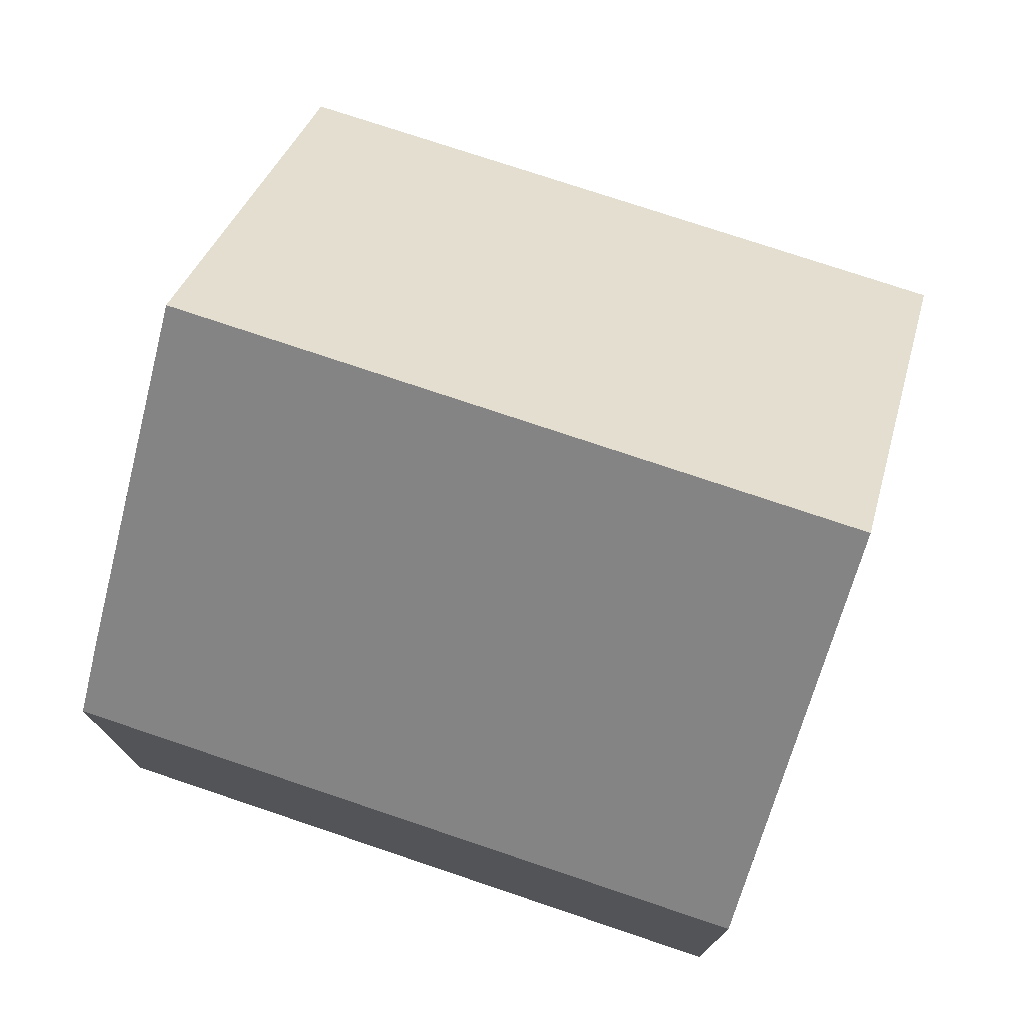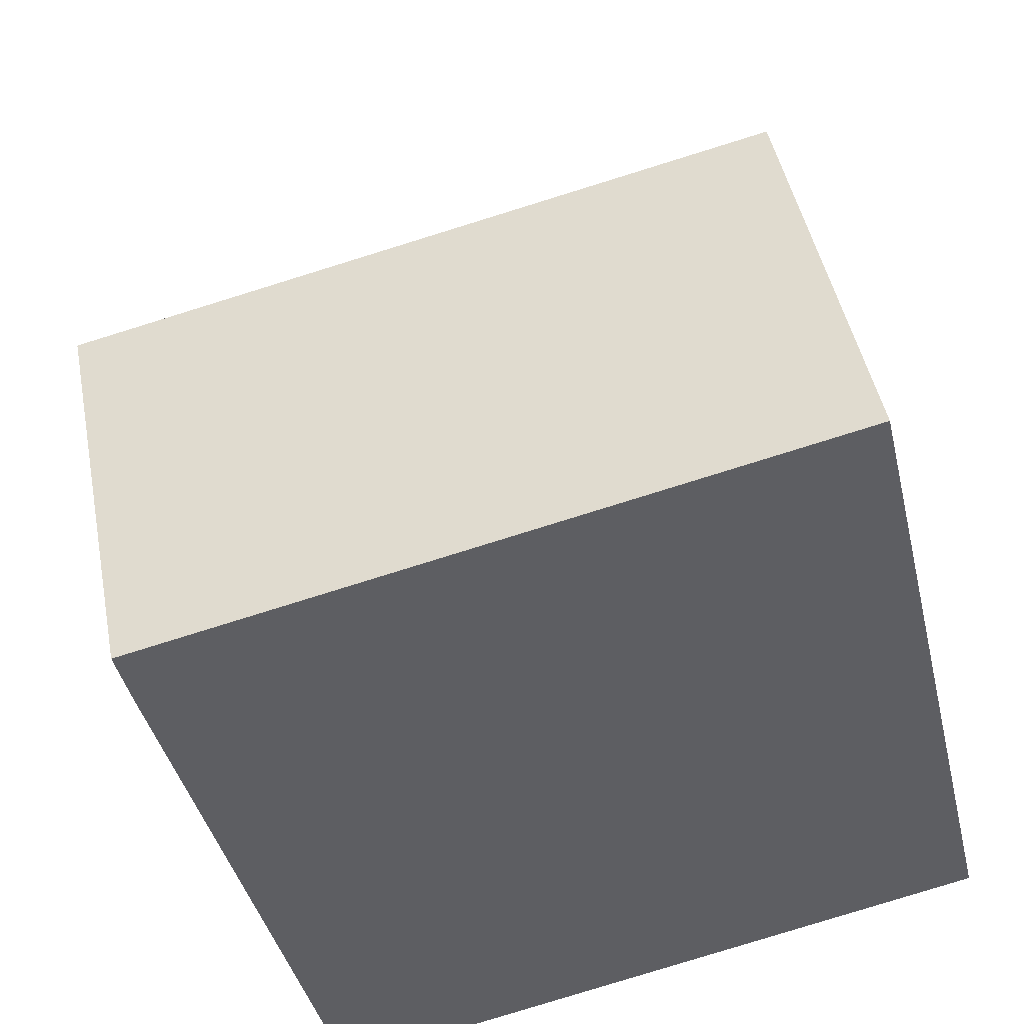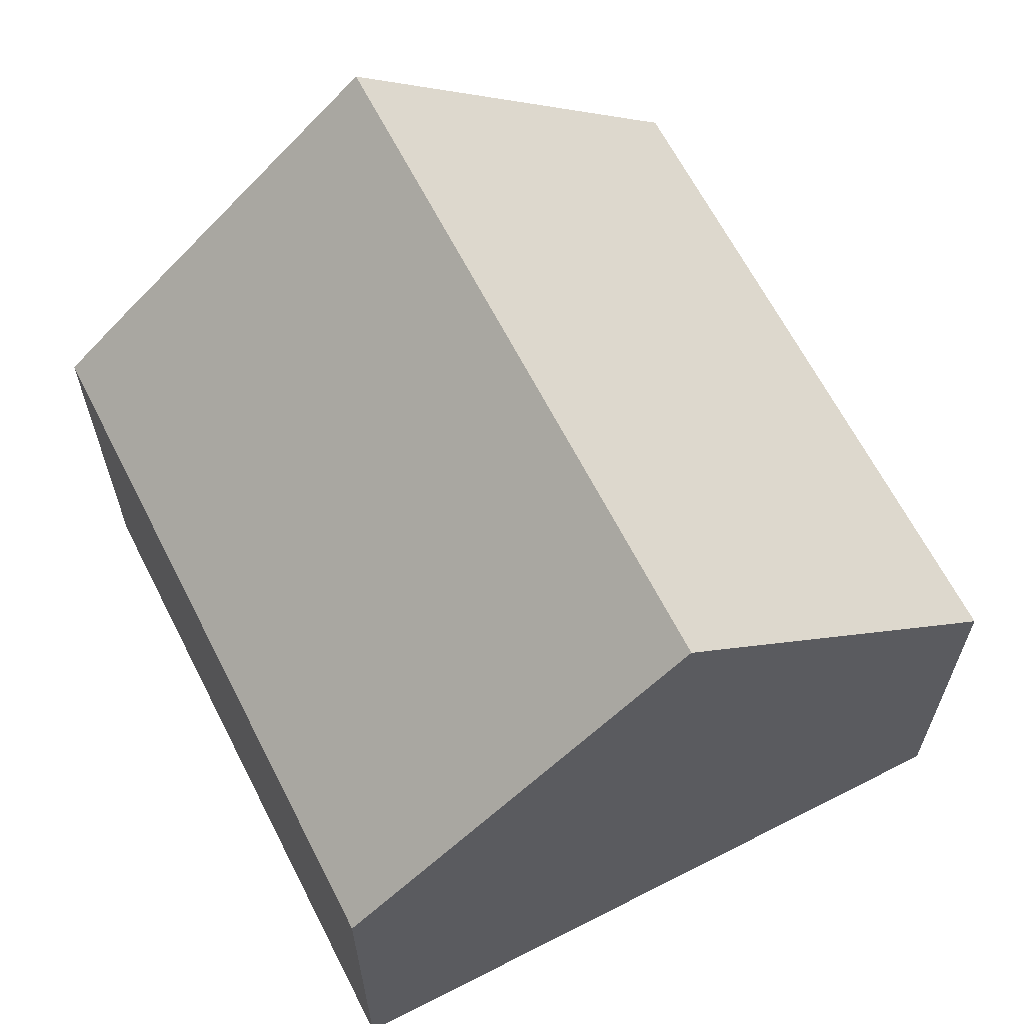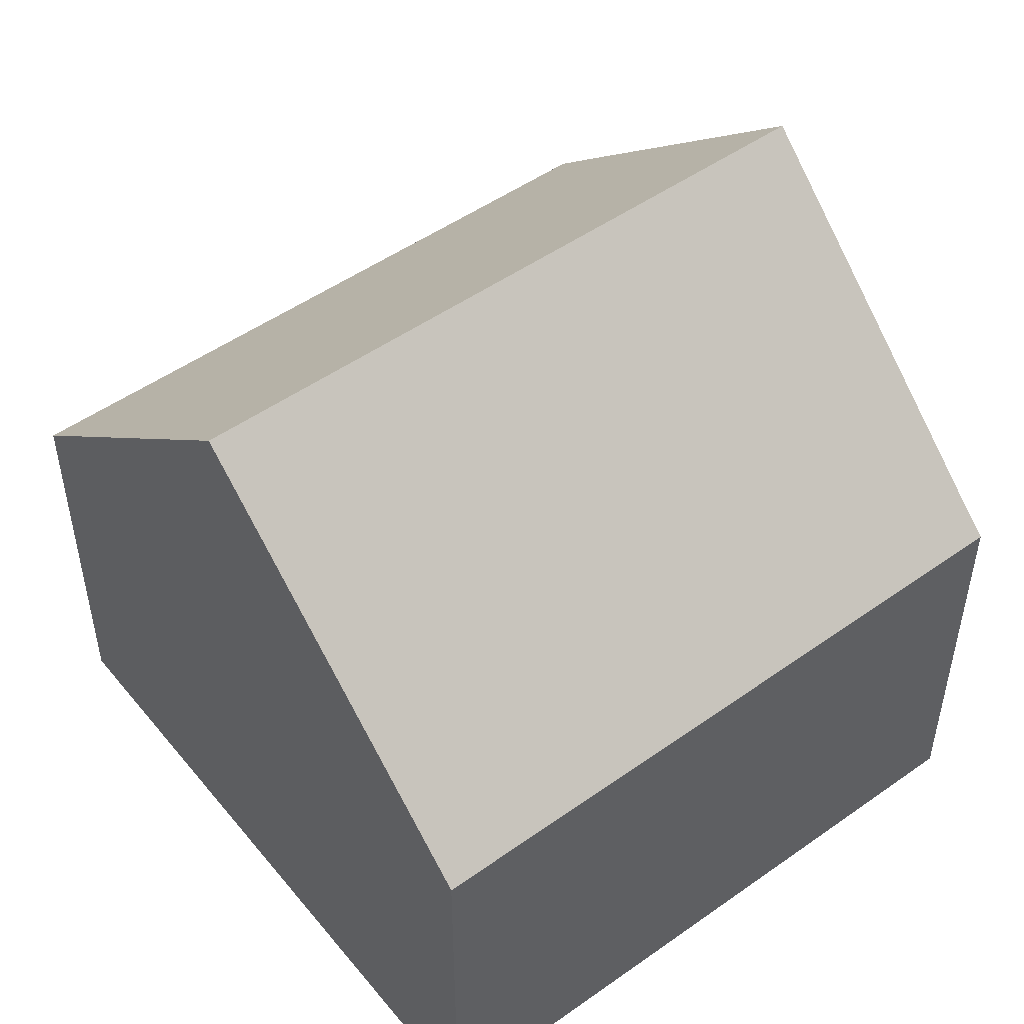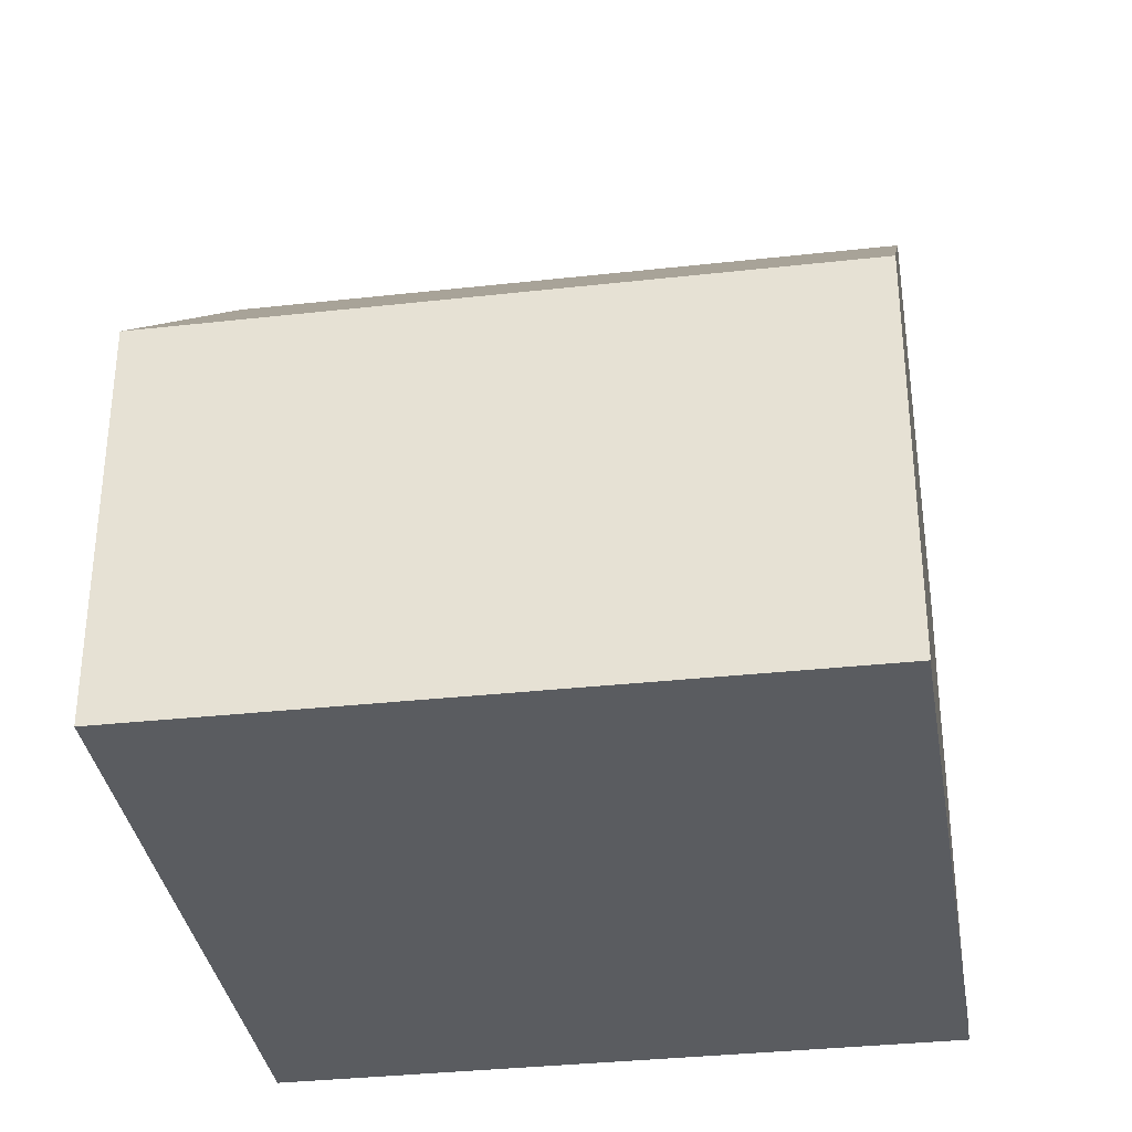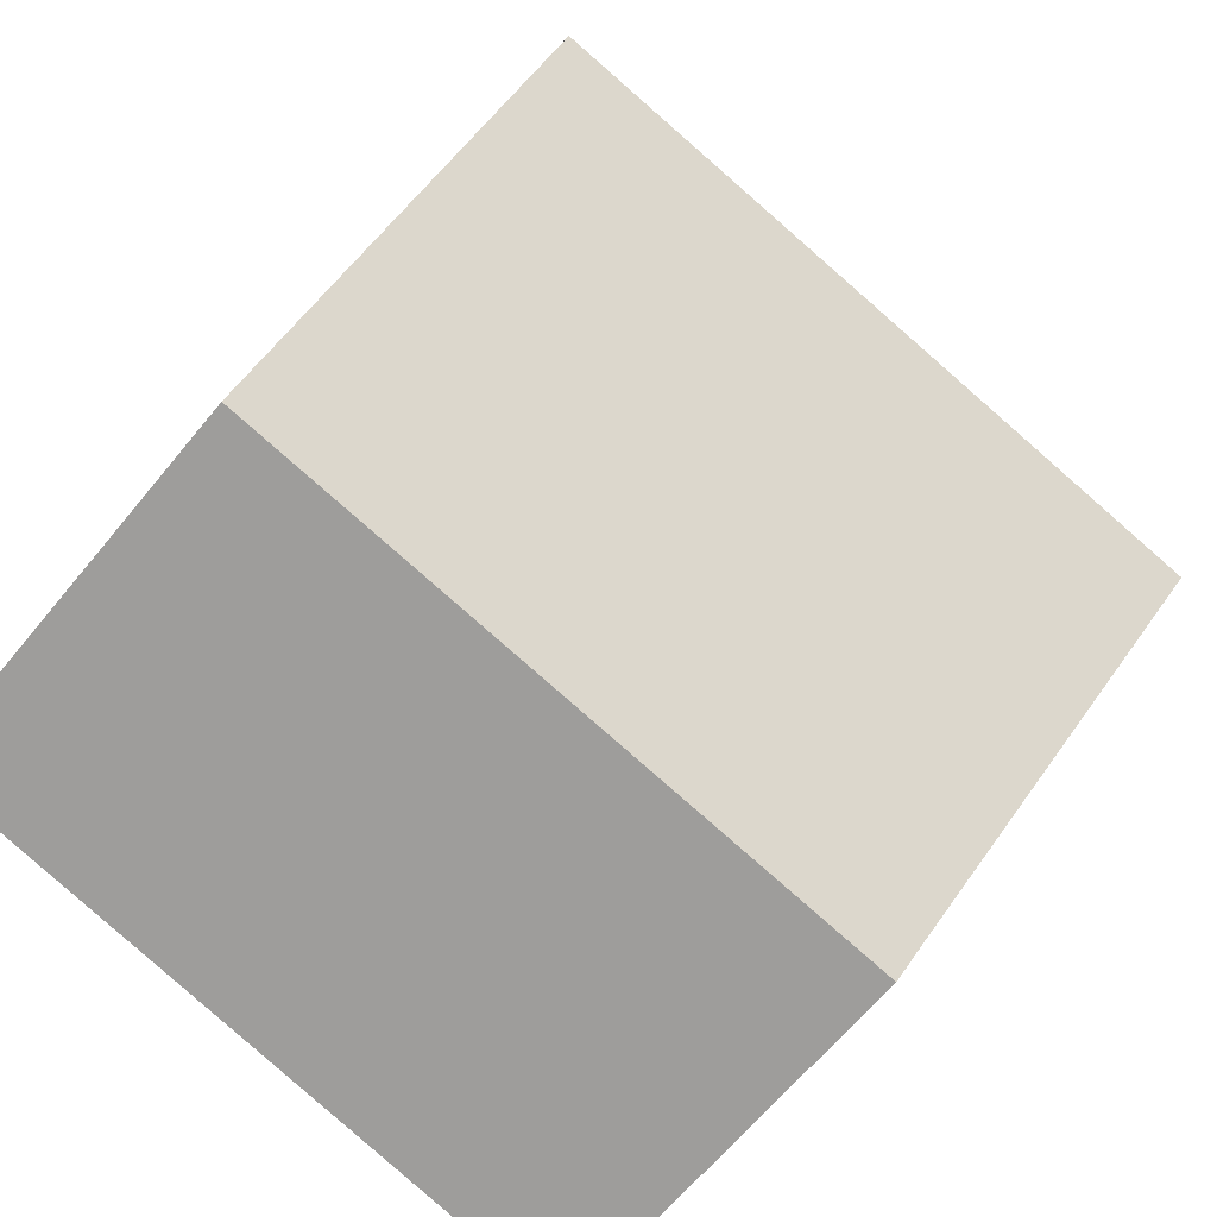
<metadata>
{"format":"obj","ext":"obj","renderer":"f3d","projection":"perspective","resolution":1024,"background":"white","views":[{"elev":76.1,"azim":5.2,"up":"+Y"},{"elev":45.6,"azim":-10.8,"up":"+Z"},{"elev":64.7,"azim":49.6,"up":"+Y"},{"elev":50.6,"azim":129.0,"up":"+Y"},{"elev":-34.2,"azim":175.2,"up":"+Y"},{"elev":-64.5,"azim":140.7,"up":"+Z"}]}
</metadata>
<code>
v  10.33 9.841 -2.497
v  2.263 5.87 -9.037
v  1.165 9.841 -4.679
v  2.335 5.592 -9.344
v  11.43 5.561 -7.212
v  9.228 5.58 2.198
v  0.188 6.308 -0.802
v  0 5.58 3.417e-16
v  0 0 0
v  9.228 -1.346e-16 2.198
v  10.33 1.529e-16 -2.497
v  11.43 4.416e-16 -7.212
v  2.335 5.722e-16 -9.344
v  2.263 5.534e-16 -9.037
v  1.165 2.865e-16 -4.679
v  0.188 4.911e-17 -0.802
g defaultobject
f 1 2 3
f 2 1 4
f 4 1 5
f 6 7 8
f 7 6 3
f 3 6 1
f 9 6 8
f 6 9 10
f 6 5 1
f 5 6 10
f 5 10 11
f 5 11 12
f 5 13 4
f 13 5 12
f 2 7 3
f 7 2 4
f 7 4 13
f 7 13 14
f 7 14 15
f 7 15 8
f 8 15 9
f 9 15 16
f 11 13 12
f 13 11 10
f 13 10 14
f 14 10 9
f 14 9 15
f 15 9 16

</code>
